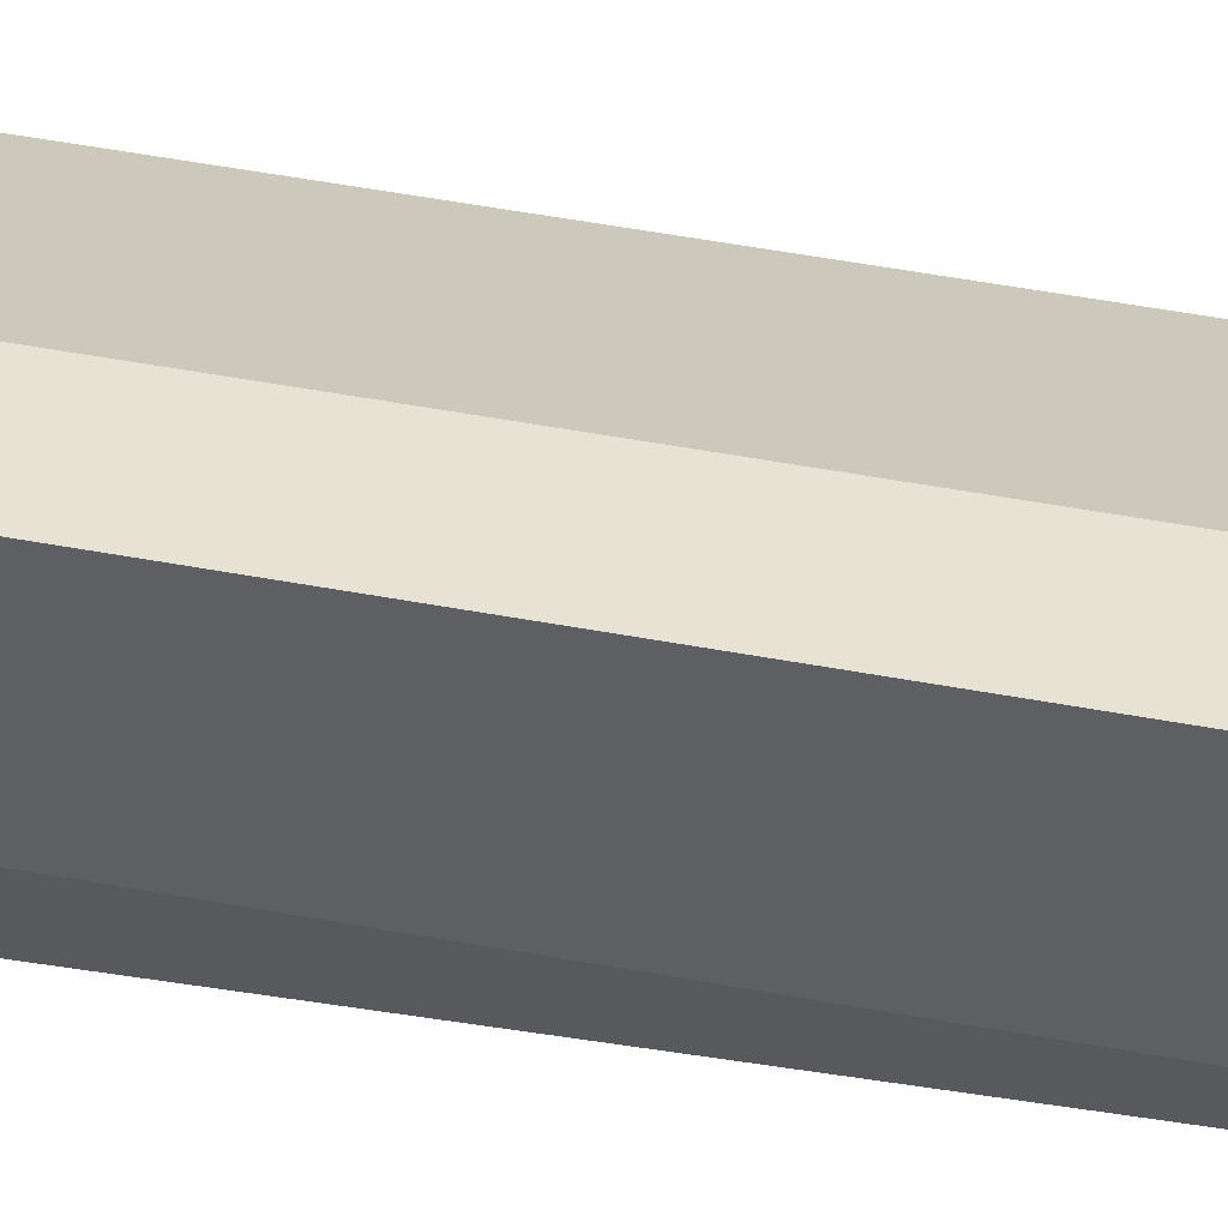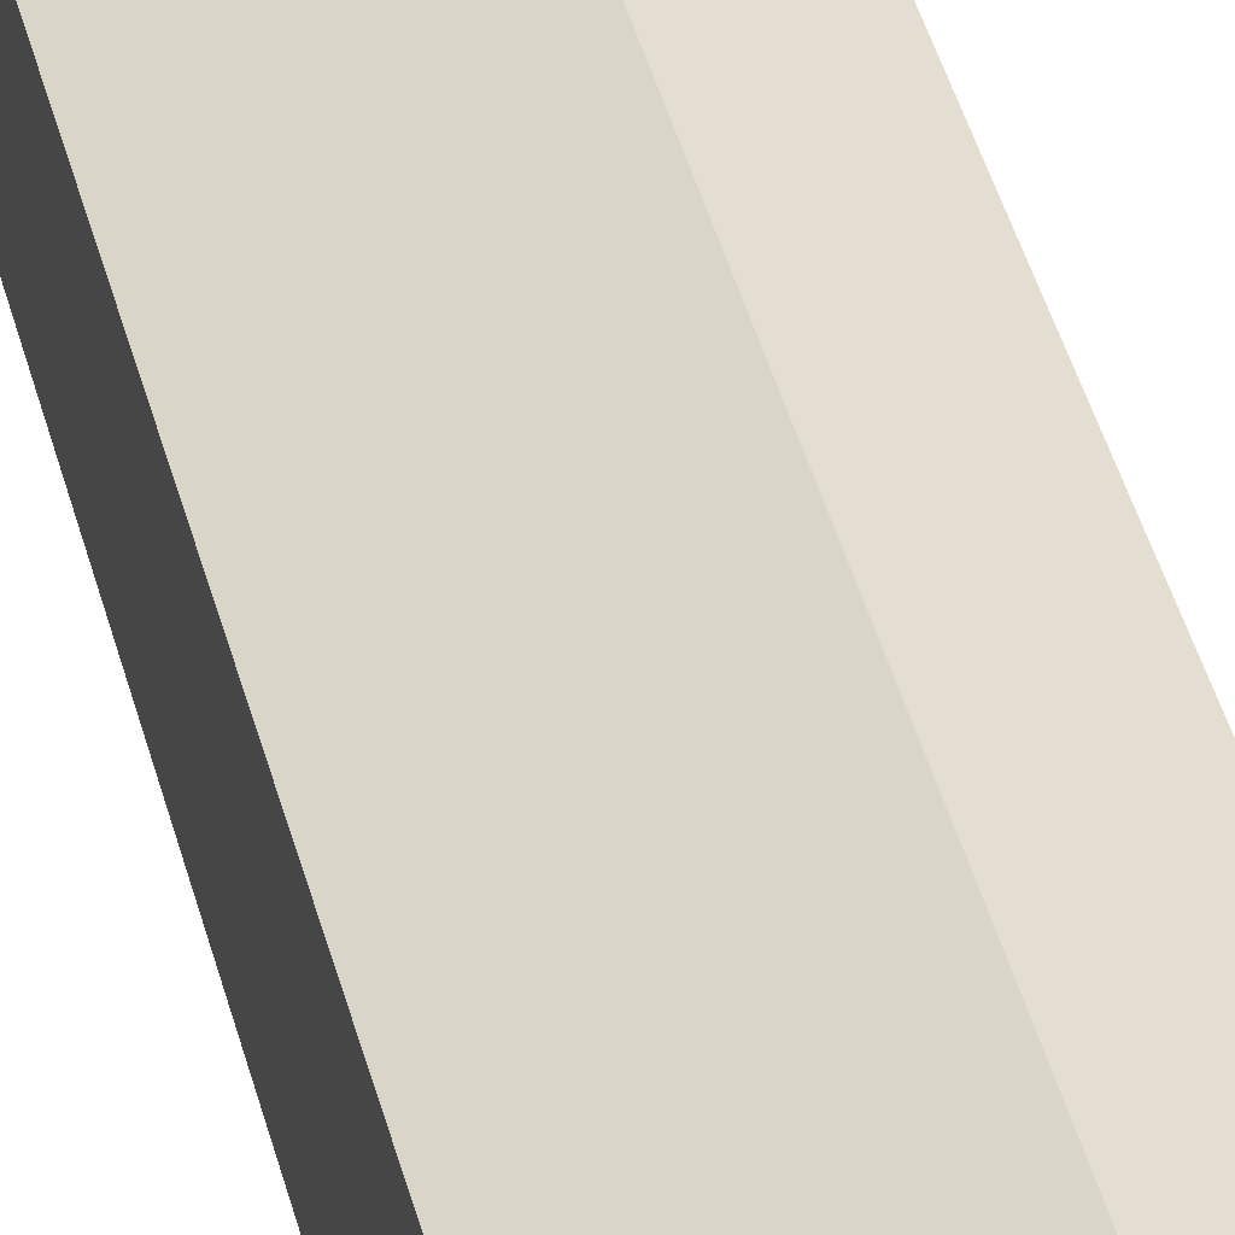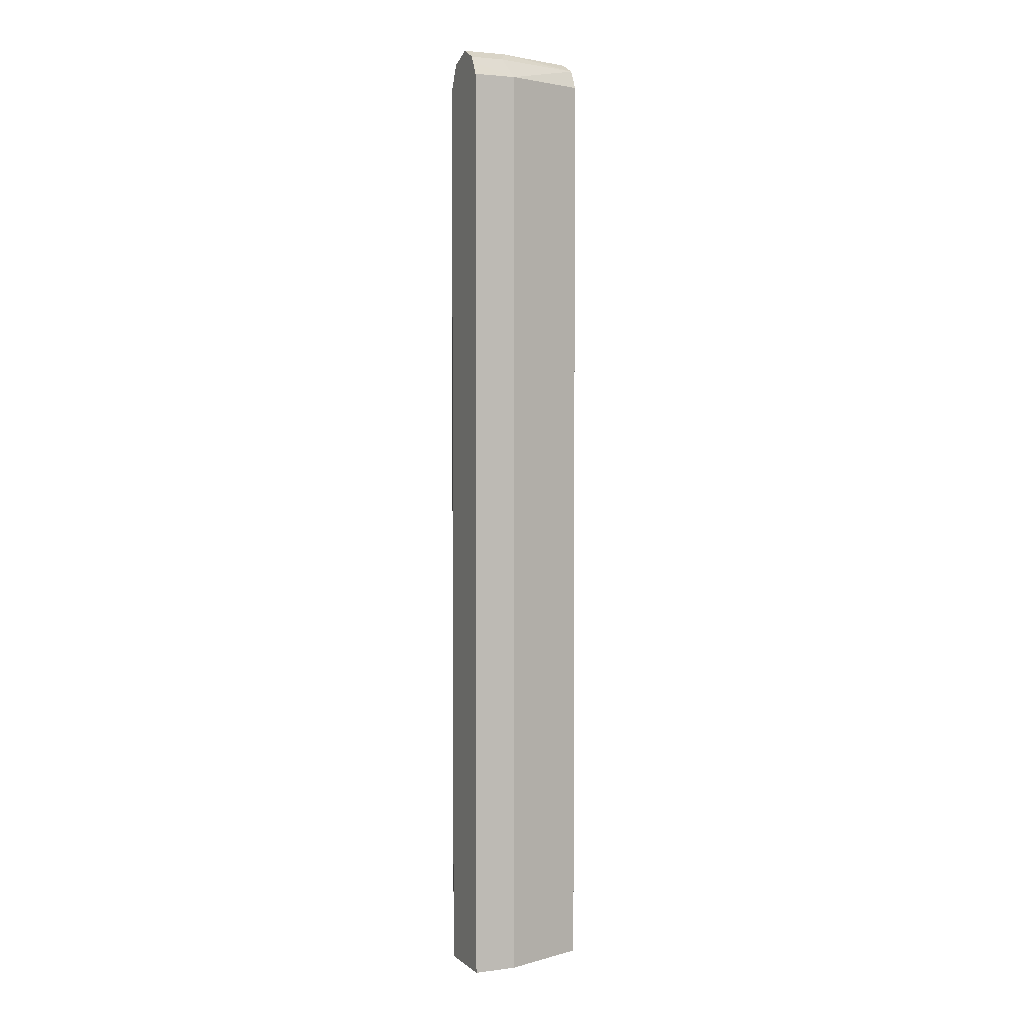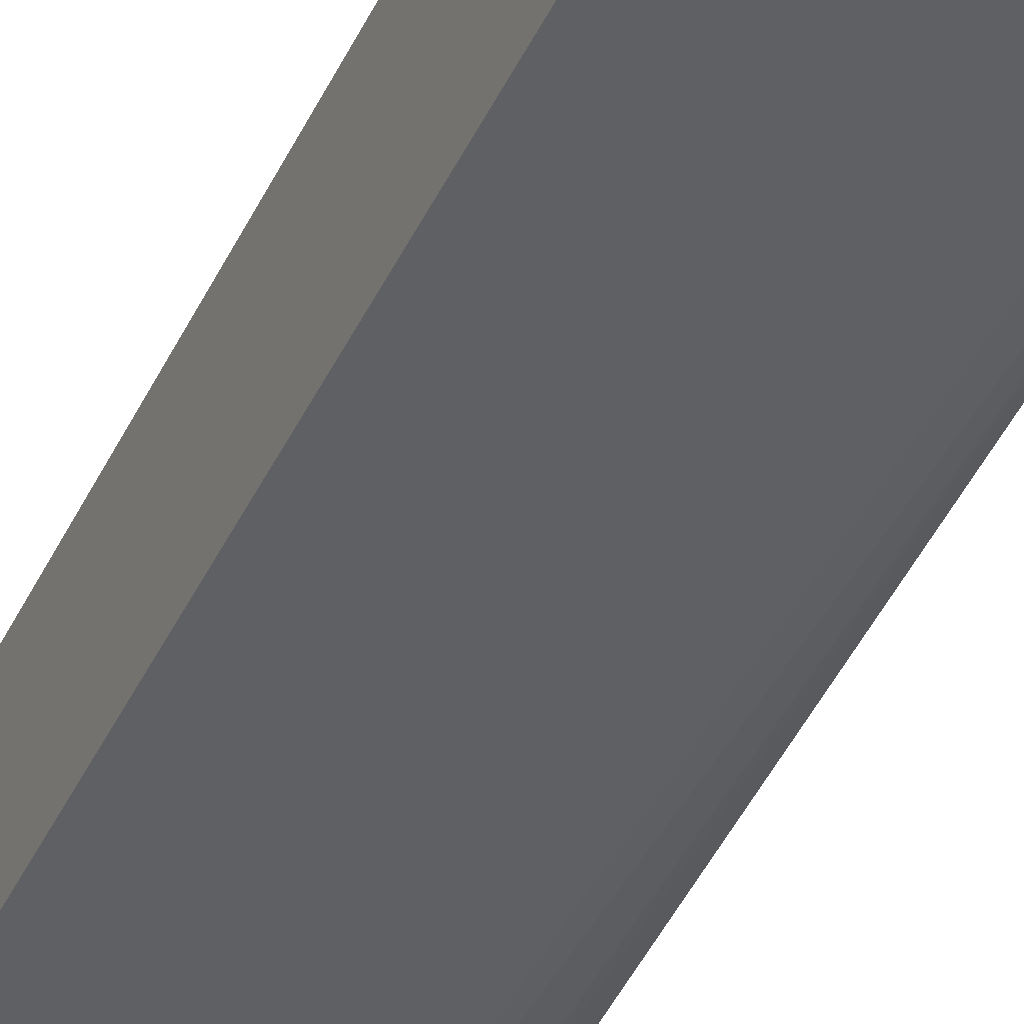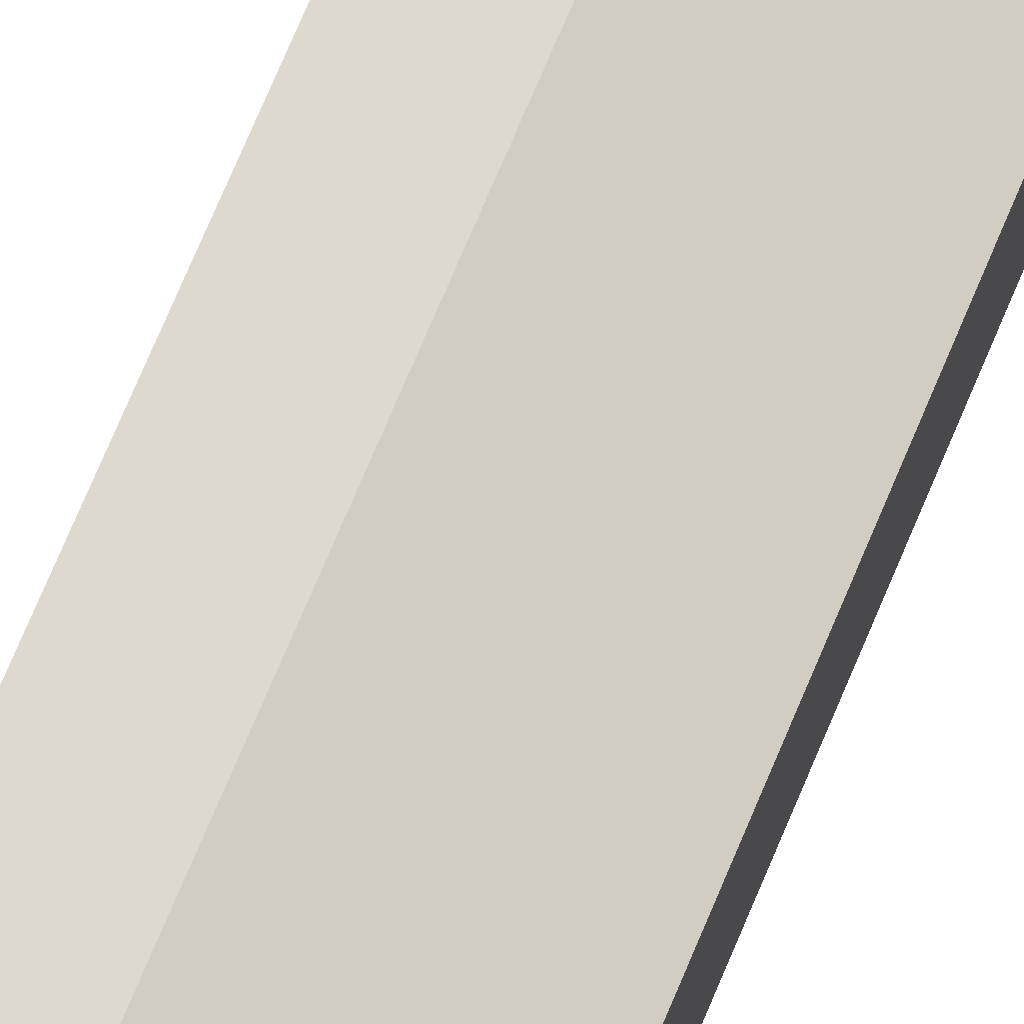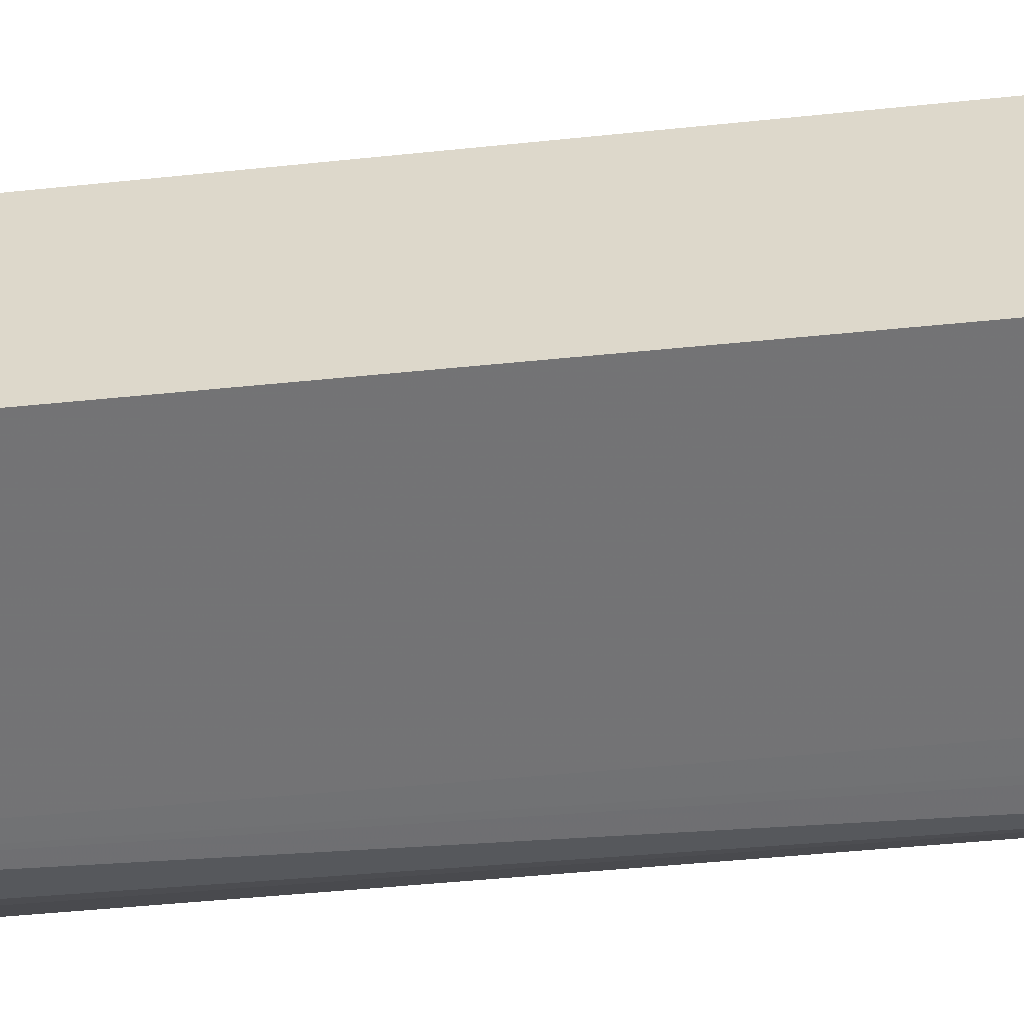
<metadata>
{"format":"obj","ext":"obj","renderer":"f3d","projection":"perspective","resolution":1024,"background":"white","views":[{"elev":40.0,"azim":-76.2,"up":"+Z"},{"elev":36.1,"azim":167.6,"up":"+Z"},{"elev":3.1,"azim":-23.9,"up":"+Y"},{"elev":-43.0,"azim":156.7,"up":"+Z"},{"elev":71.7,"azim":22.6,"up":"+Z"},{"elev":-56.1,"azim":96.4,"up":"+Z"}]}
</metadata>
<code>
v -0.1451 -0.4387 -0.3289
v -0.128 -0.4387 -0.3447
v -0.1451 -0.4387 -0.257
v -0.1451 0.6025 -0.3289
v -0.1285 0.4175 -0.3721
v -0.12 -0.4387 -0.3514
v -0.09635 -0.4387 -0.257
v -0.1451 0.6102 -0.257
v -0.1451 0.6199 -0.3212
v -0.1178 0.6209 -0.3426
v -0.1251 0.4326 -0.3721
v -0.1183 0.3955 -0.3721
v -0.09635 -0.4387 -0.3639
v -0.002455 -0.4387 -0.2891
v -0.09635 0.6102 -0.257
v -0.1451 0.6257 -0.2647
v -0.1451 0.631 -0.3156
v -0.09635 0.6102 -0.3533
v -0.1124 0.6344 -0.3373
v -0.1189 0.4451 -0.3721
v -0.1151 0.3908 -0.3721
v -0.002455 -0.4387 -0.3639
v -0.103 0.3787 -0.3721
v -0.002455 0.6102 -0.2891
v -0.002455 0.6316 -0.2998
v -0.1071 0.6316 -0.2677
v -0.1451 0.6316 -0.2677
v -0.1451 0.6424 -0.2891
v -0.09635 0.6316 -0.3426
v -0.002455 0.63 -0.3434
v -0.002455 0.6102 -0.3533
v -0.09635 0.4563 -0.3721
v -0.09635 0.6424 -0.3212
v -0.002455 0.6424 -0.3212
v -0.002455 0.6316 -0.3426
v -0.002455 0.3787 -0.3721
v -0.09635 0.6424 -0.2891
v -0.002455 0.4563 -0.3721
f 14 35 34
f 15 25 26
f 15 24 25
f 14 25 24
f 14 34 25
f 15 26 16
f 14 30 35
f 13 23 36
f 14 38 31
f 14 36 38
f 14 22 36
f 13 36 22
f 13 21 23
f 16 26 27
f 14 31 30
f 17 28 19
f 26 28 27
f 18 29 30
f 29 35 30
f 28 34 33
f 28 37 34
f 12 21 13
f 26 37 28
f 25 37 26
f 25 34 37
f 19 35 29
f 19 34 35
f 19 33 34
f 19 28 33
f 18 32 20
f 18 38 32
f 18 31 38
f 18 30 31
f 18 19 29
f 11 18 20
f 10 19 18
f 1 22 14
f 2 5 6
f 1 5 2
f 1 4 5
f 1 9 4
f 1 28 17
f 1 27 28
f 1 16 27
f 1 8 16
f 1 3 8
f 1 7 3
f 1 14 7
f 10 17 19
f 1 13 22
f 1 6 13
f 1 2 6
f 3 7 15
f 3 15 8
f 1 17 9
f 4 10 11
f 10 18 11
f 4 9 10
f 8 15 16
f 7 24 15
f 7 14 24
f 5 13 6
f 5 12 13
f 5 21 12
f 9 17 10
f 5 36 23
f 5 38 36
f 5 32 38
f 5 20 32
f 5 11 20
f 4 11 5
f 5 23 21

</code>
